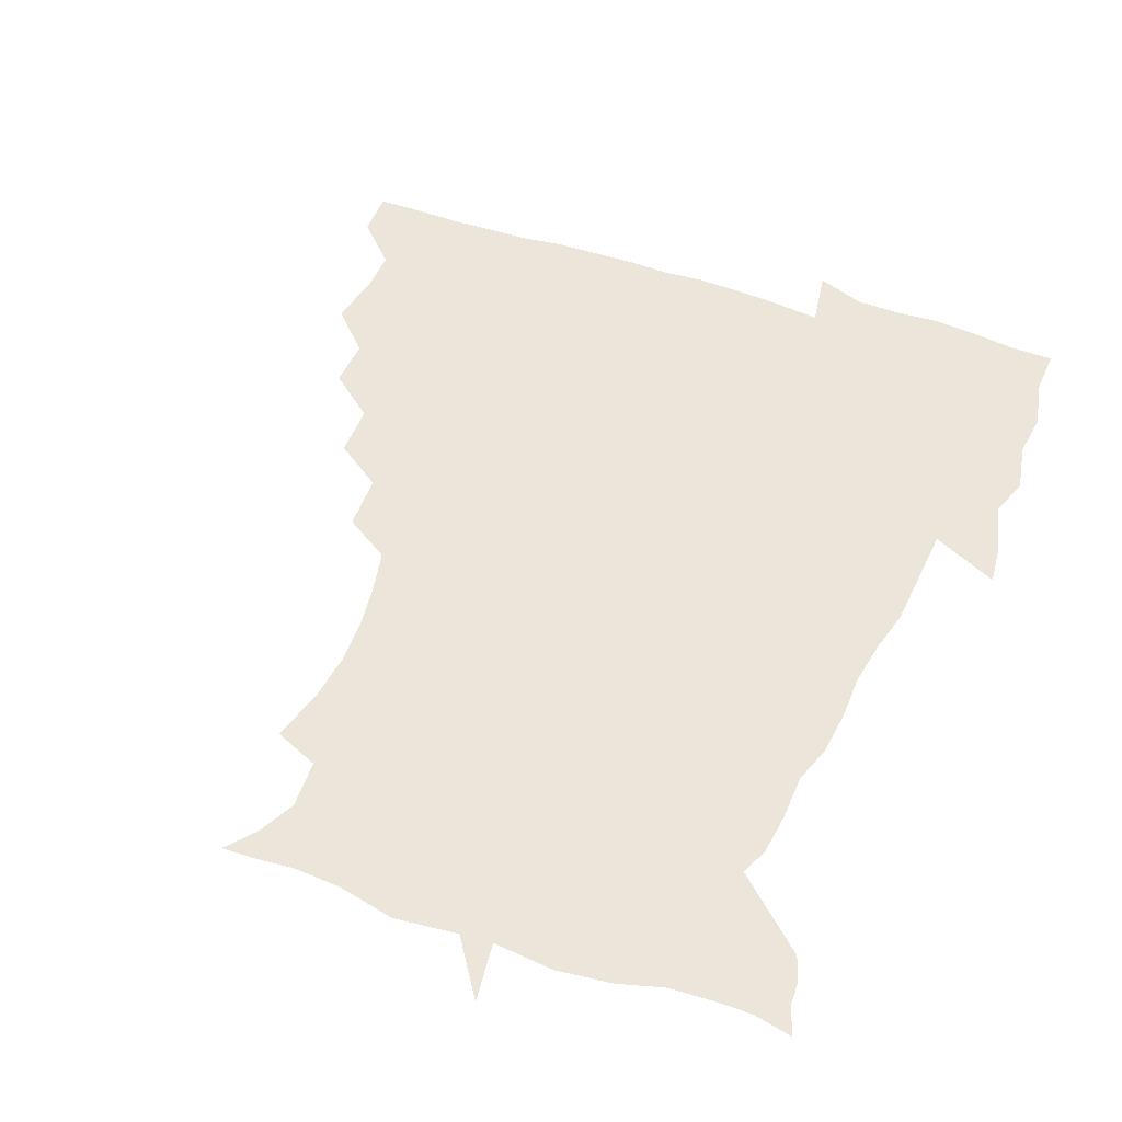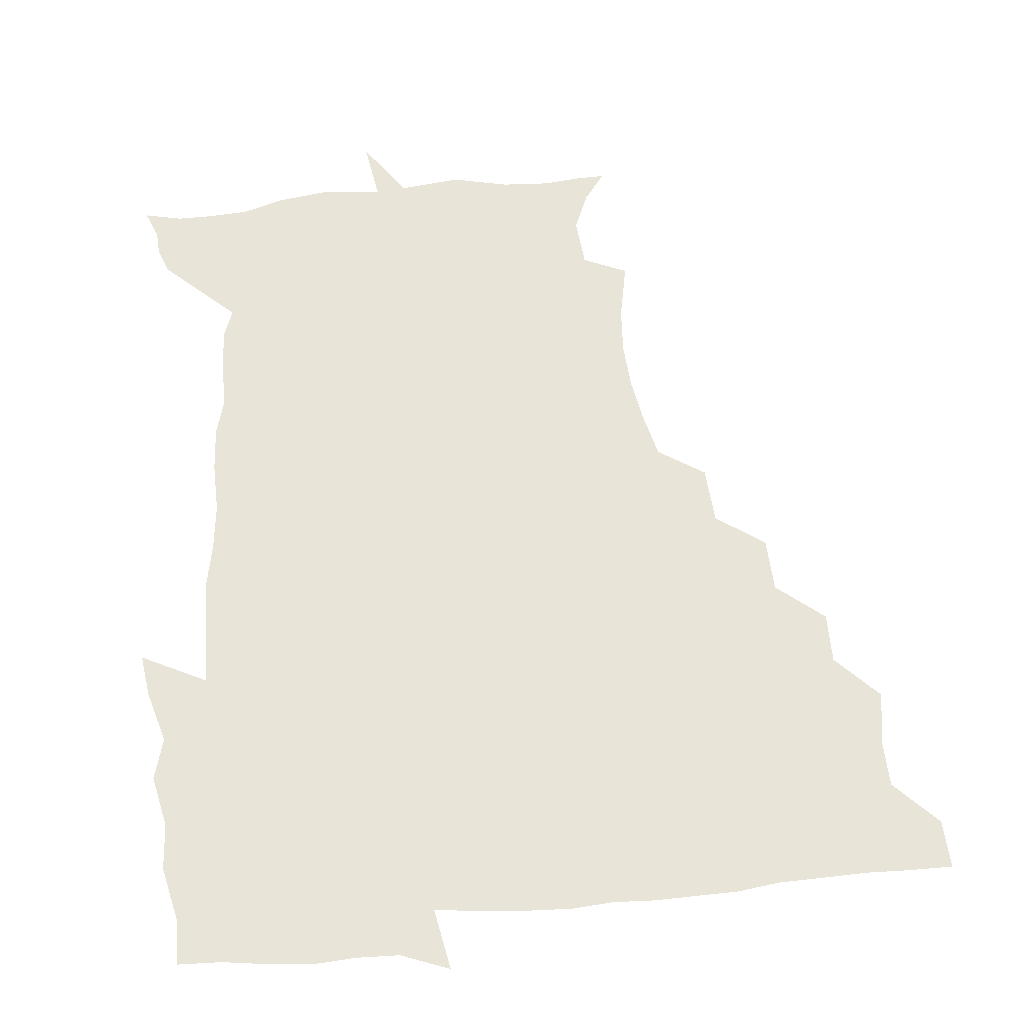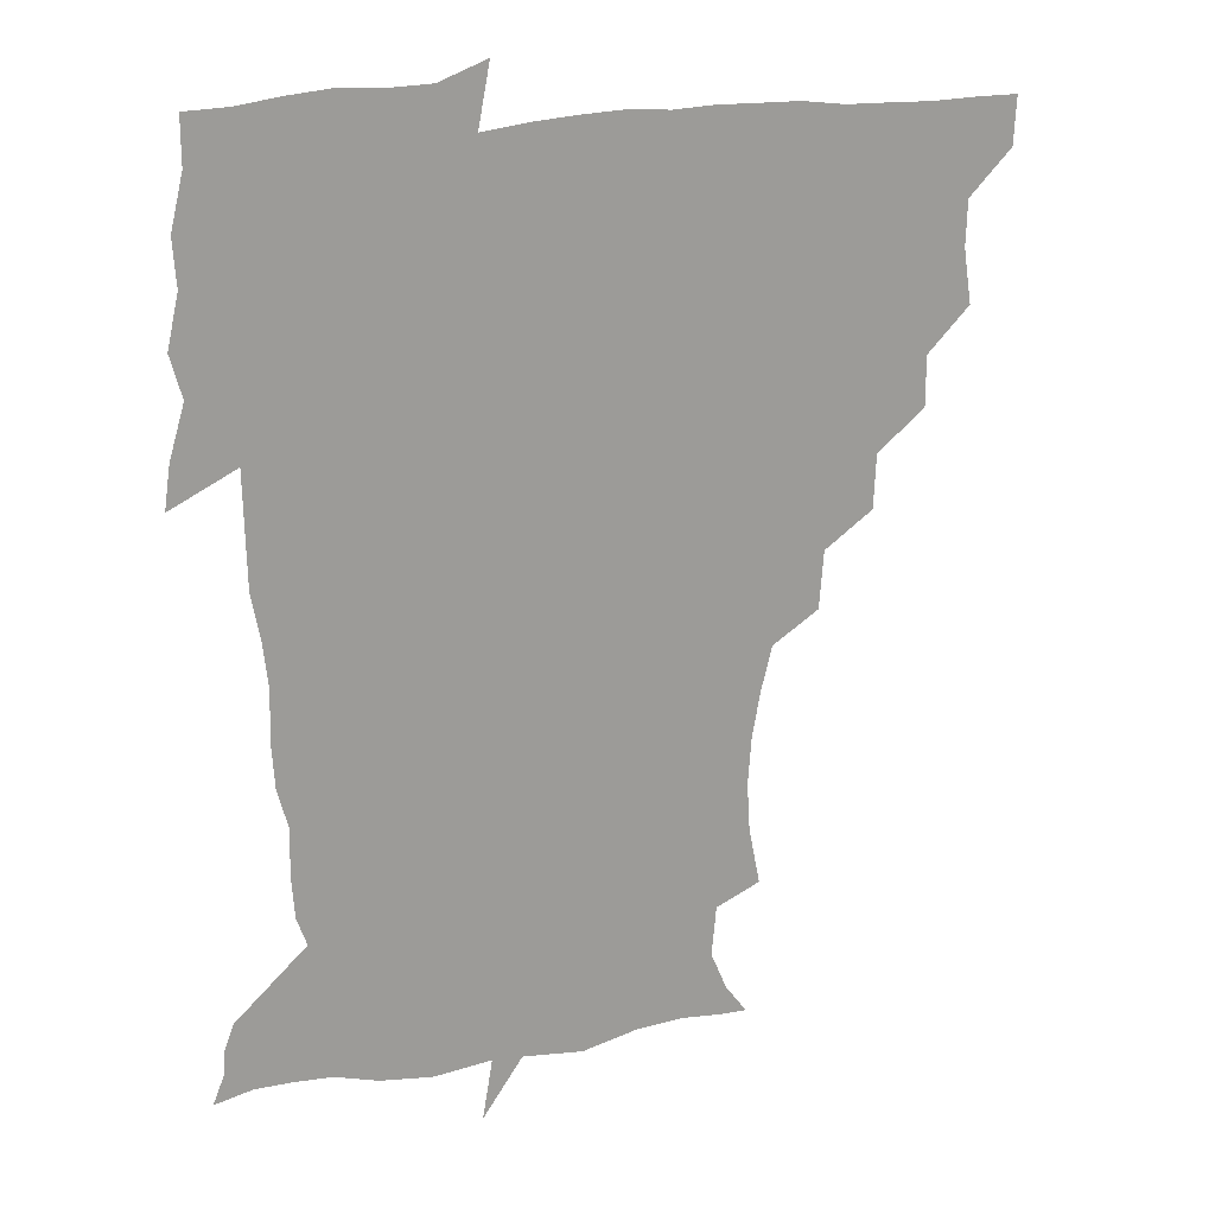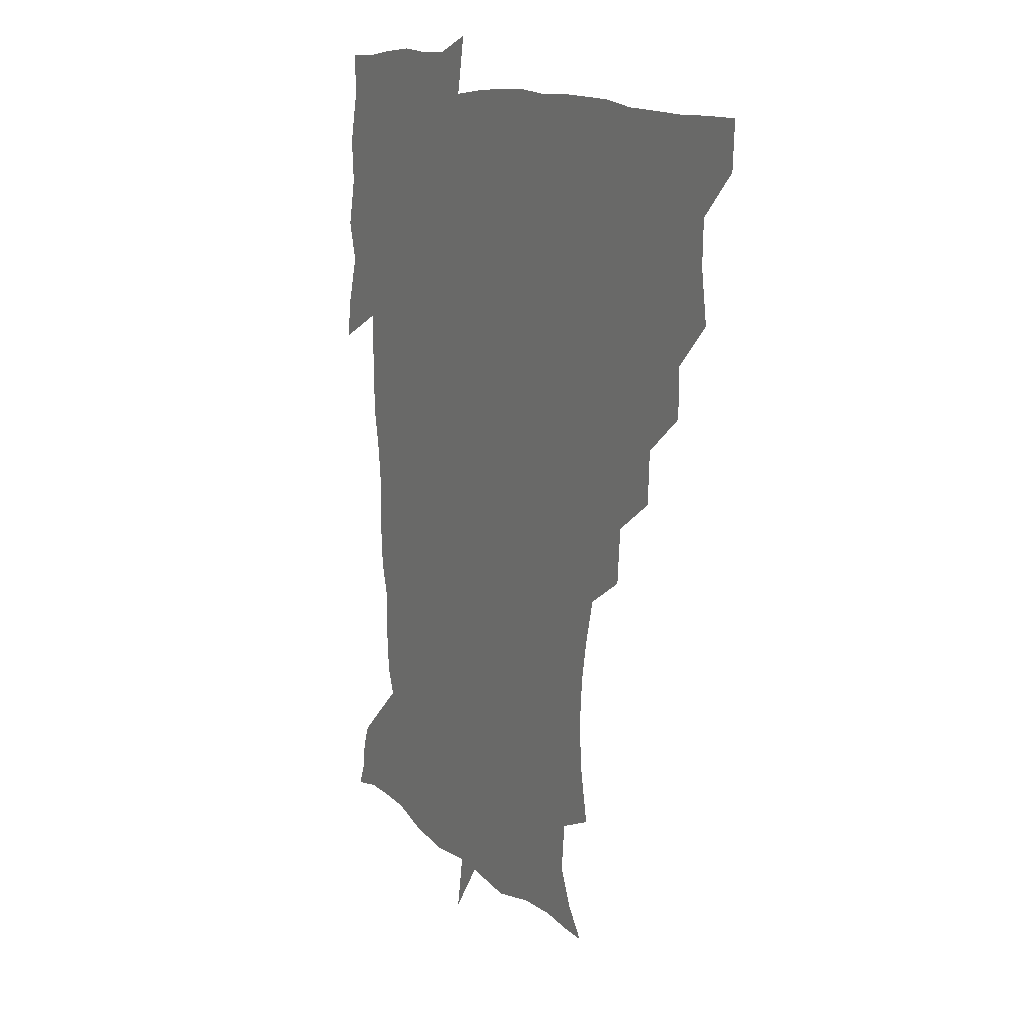
<metadata>
{"format":"obj","ext":"obj","renderer":"f3d","projection":"perspective","resolution":1024,"background":"white","views":[{"elev":47.0,"azim":22.4,"up":"+Z"},{"elev":61.3,"azim":174.8,"up":"+Z"},{"elev":19.6,"azim":158.1,"up":"+Y"},{"elev":13.3,"azim":-119.6,"up":"+Y"}]}
</metadata>
<code>
v 451.9 450.1 0
v 451 466.7 0
v 464.7 400 0
v 467.5 418.8 0
v 467 434.7 0
v 467 449.7 0
v 465.9 466.7 0
v 479.6 367.3 0
v 479.6 384.8 0
v 483.3 405.1 0
v 482.8 420.3 0
v 482.2 435.4 0
v 481.6 450.8 0
v 481.3 466.3 0
v 497.3 334.8 0
v 496.4 353.7 0
v 498.4 374.4 0
v 499.4 391.7 0
v 498.9 406.6 0
v 498.3 421.1 0
v 498.1 435.5 0
v 497.8 449.8 0
v 496.4 466.7 0
v 516 302.8 0
v 514.5 322.8 0
v 514.5 343.9 0
v 513.2 359.8 0
v 514.7 378.4 0
v 513.3 391.7 0
v 513.3 406.9 0
v 513 421.3 0
v 512.6 435.7 0
v 512.1 450.2 0
v 511.5 467.1 0
v 535.5 208 0
v 539.4 227.9 0
v 540.4 244.4 0
v 539.2 261 0
v 536.4 276.6 0
v 532.5 292.2 0
v 530.6 312.1 0
v 529.5 329.7 0
v 529.6 348 0
v 528.7 362.7 0
v 528.7 378.2 0
v 528.5 392.7 0
v 528 407 0
v 527.7 421.4 0
v 527.3 436 0
v 526.8 451 0
v 526.4 469 0
v 539.5 160.4 0
v 547.2 170.8 0
v 552.7 184 0
v 551.1 201.2 0
v 551 220.3 0
v 551.9 236.9 0
v 551.2 252.4 0
v 549.6 266.9 0
v 547.4 281.8 0
v 545.6 299.2 0
v 544.4 315.9 0
v 544.1 333.1 0
v 543.5 347.7 0
v 543.3 363.6 0
v 544 379.7 0
v 543.1 392.9 0
v 543.8 407.6 0
v 542.7 421.5 0
v 542.5 435.7 0
v 541.6 451.6 0
v 540.8 469.3 0
v 549.6 160.7 0
v 560.5 176.7 0
v 562.9 191.4 0
v 563.8 210.2 0
v 562.9 223.8 0
v 563.9 242.7 0
v 563.3 258.1 0
v 562.8 274.3 0
v 560.1 285.7 0
v 559.2 302.7 0
v 558.6 319.1 0
v 558.2 333 0
v 558.5 350.6 0
v 557.9 364.5 0
v 558.1 379.4 0
v 557.1 392.4 0
v 558 407.6 0
v 557.6 421.4 0
v 557.3 435.6 0
v 556.7 450.8 0
v 555.1 469.6 0
v 562.8 162.1 0
v 573.3 179.3 0
v 576.3 197.7 0
v 576.4 213.7 0
v 576.4 229.7 0
v 576.4 245.2 0
v 576 260.6 0
v 575.4 275.7 0
v 574 289.4 0
v 573.2 305.1 0
v 572.4 317.5 0
v 572.8 335.5 0
v 572.6 350.4 0
v 572.1 363.9 0
v 572.3 379.6 0
v 572.6 393.7 0
v 572.5 407.6 0
v 571.9 421.7 0
v 572 435.7 0
v 571.7 449.8 0
v 569.7 468.9 0
v 579.5 161.2 0
v 588.1 181.8 0
v 589.5 198.3 0
v 589.6 214.2 0
v 589.3 228.5 0
v 588.5 245.9 0
v 588.6 260.7 0
v 588.9 277.2 0
v 587.8 290.4 0
v 586.9 304.5 0
v 586.8 319.4 0
v 586.9 336.9 0
v 586.9 351.6 0
v 587 365 0
v 586.8 378.7 0
v 587.1 393.8 0
v 586.9 407.7 0
v 587.3 421.7 0
v 587 435.5 0
v 585.9 450.8 0
v 583.8 470 0
v 599.3 156.8 0
v 602.5 180.9 0
v 603 199.9 0
v 603.1 215.2 0
v 603 231.3 0
v 602.4 243.8 0
v 601.3 260.3 0
v 602 278.4 0
v 601.6 291.5 0
v 601.1 305.5 0
v 601.2 321.6 0
v 601.2 336.7 0
v 601.2 350 0
v 601.3 365 0
v 601.6 380 0
v 601.7 394 0
v 601.8 407.9 0
v 602 421.9 0
v 601.5 436.4 0
v 600.5 452.1 0
v 598.5 469.3 0
v 620.8 159.2 0
v 617 183.9 0
v 616.4 200.8 0
v 616.4 217.9 0
v 616.4 231.9 0
v 616.4 246 0
v 615.5 259.2 0
v 614.9 278.3 0
v 615.1 292.4 0
v 615.4 306.9 0
v 615.1 321.9 0
v 615.2 337.4 0
v 615.4 350.2 0
v 615.8 366.8 0
v 615.8 380.1 0
v 616.1 395.1 0
v 616.4 408.3 0
v 616.8 422 0
v 616.4 436.6 0
v 615.7 451.9 0
v 614.1 468.2 0
v 635 139 0
v 631.5 160.1 0
v 631.2 181.7 0
v 629.9 200.8 0
v 629.3 217.2 0
v 629.4 233 0
v 629.7 247.7 0
v 629.4 261 0
v 628.4 278.7 0
v 628.7 292.3 0
v 628.8 308.9 0
v 629.3 322.2 0
v 629.3 336.6 0
v 629.6 351.7 0
v 629.5 367.3 0
v 630 380.2 0
v 630.2 394.3 0
v 630.6 408.5 0
v 630.8 422.3 0
v 631.7 436.2 0
v 632.1 450.1 0
v 631.2 466.1 0
v 627.2 487.5 0
v 652 158.2 0
v 645.7 182.8 0
v 643.7 200.2 0
v 642.8 215.9 0
v 642.2 231.9 0
v 642.4 248 0
v 642.7 261.8 0
v 641.9 278.4 0
v 642.8 291.8 0
v 643 306.6 0
v 643.4 321 0
v 643.7 335.3 0
v 643.4 351.9 0
v 643.6 366.5 0
v 644 380.1 0
v 644.7 393.3 0
v 644.7 408.7 0
v 645.2 422 0
v 645.9 436.7 0
v 646.1 450.5 0
v 645.8 465.1 0
v 644 481 0
v 670.5 160.6 0
v 661.3 181.6 0
v 657.7 198.7 0
v 655.4 215.8 0
v 655.3 229.9 0
v 654.9 246.8 0
v 655.6 261.1 0
v 655.9 275.5 0
v 656.3 290.4 0
v 656.9 304.8 0
v 657.6 319.1 0
v 658 333.8 0
v 657.4 350.8 0
v 657.5 366.1 0
v 658.1 380.2 0
v 658.3 395.4 0
v 658.6 409.1 0
v 659.3 423.2 0
v 659.7 436.9 0
v 660.2 450.5 0
v 660.3 464.8 0
v 658.8 480.6 0
v 685.6 165.2 0
v 675.9 182 0
v 672.1 196.8 0
v 668.7 212.8 0
v 667.4 227.9 0
v 667.6 243.5 0
v 668.6 257.7 0
v 669.2 272.3 0
v 670.1 287.1 0
v 670.4 302.5 0
v 670.2 319.4 0
v 671.3 333.7 0
v 672.6 348 0
v 672.2 364.5 0
v 671.4 381.2 0
v 671.7 395.3 0
v 672.2 409 0
v 672.5 423.6 0
v 673.4 437 0
v 674 450.7 0
v 674.7 464.4 0
v 673.6 481.5 0
v 699.9 166.1 0
v 690.4 180.8 0
v 688 192.4 0
v 681.7 209.6 0
v 679.6 222.5 0
v 680.7 237 0
v 680.8 253.1 0
v 681.7 267.9 0
v 684.2 281.2 0
v 683.7 298.4 0
v 684.8 313.4 0
v 686.6 328.2 0
v 687.5 344.4 0
v 686.7 362.4 0
v 685.6 380 0
v 685.8 393.8 0
v 685.1 409 0
v 686 422.7 0
v 686.2 437.2 0
v 687.5 450.4 0
v 688.6 463.9 0
v 689.1 480.1 0
v 712.2 166.2 0
v 705.4 178.2 0
v 702.4 188.8 0
v 699.5 199.2 0
v 692.4 213.7 0
v 695.9 223.5 0
v 697 238 0
v 696.8 254.9 0
v 700.4 268.2 0
v 701.5 283.8 0
v 701 301.5 0
v 702.9 317.5 0
v 705.9 333.2 0
v 706.4 351.9 0
v 706.9 372.5 0
v 702.4 389.9 0
v 700.6 405.4 0
v 698.9 421.8 0
v 699.4 435.6 0
v 700 449.7 0
v 702.5 463.2 0
v 704.5 478 0
v 725.3 163.4 0
v 721.3 173.4 0
v 720.8 181.7 0
v 717.4 190.8 0
v 729.9 361.1 0
v 727.9 376 0
v 722.5 394.2 0
v 726.6 408.8 0
v 722.6 426.7 0
v 723.8 442.8 0
v 719.5 461.3 0
v 719.5 477.5 0
v 721 496 0
f 5 6 1
f 1 6 2
f 6 7 2
f 9 10 3
f 3 10 4
f 10 11 4
f 4 11 5
f 11 12 5
f 5 12 6
f 12 13 6
f 6 13 7
f 13 14 7
f 16 17 8
f 8 17 9
f 17 18 9
f 9 18 10
f 18 19 10
f 10 19 11
f 19 20 11
f 11 20 12
f 20 21 12
f 12 21 13
f 21 22 13
f 13 22 14
f 22 23 14
f 25 26 15
f 15 26 16
f 26 27 16
f 16 27 17
f 27 28 17
f 17 28 18
f 28 29 18
f 18 29 19
f 29 30 19
f 19 30 20
f 30 31 20
f 20 31 21
f 31 32 21
f 21 32 22
f 32 33 22
f 22 33 23
f 33 34 23
f 40 41 24
f 24 41 25
f 41 42 25
f 25 42 26
f 42 43 26
f 26 43 27
f 43 44 27
f 27 44 28
f 44 45 28
f 28 45 29
f 45 46 29
f 29 46 30
f 46 47 30
f 30 47 31
f 47 48 31
f 31 48 32
f 48 49 32
f 32 49 33
f 49 50 33
f 33 50 34
f 50 51 34
f 55 56 35
f 35 56 36
f 56 57 36
f 36 57 37
f 57 58 37
f 37 58 38
f 58 59 38
f 38 59 39
f 59 60 39
f 39 60 40
f 60 61 40
f 40 61 41
f 61 62 41
f 41 62 42
f 62 63 42
f 42 63 43
f 63 64 43
f 43 64 44
f 64 65 44
f 44 65 45
f 65 66 45
f 45 66 46
f 66 67 46
f 46 67 47
f 67 68 47
f 47 68 48
f 68 69 48
f 48 69 49
f 69 70 49
f 49 70 50
f 70 71 50
f 50 71 51
f 71 72 51
f 52 73 53
f 73 74 53
f 53 74 54
f 74 75 54
f 54 75 55
f 75 76 55
f 55 76 56
f 76 77 56
f 56 77 57
f 77 78 57
f 57 78 58
f 78 79 58
f 58 79 59
f 79 80 59
f 59 80 60
f 80 81 60
f 60 81 61
f 81 82 61
f 61 82 62
f 82 83 62
f 62 83 63
f 83 84 63
f 63 84 64
f 84 85 64
f 64 85 65
f 85 86 65
f 65 86 66
f 86 87 66
f 66 87 67
f 87 88 67
f 67 88 68
f 88 89 68
f 68 89 69
f 89 90 69
f 69 90 70
f 90 91 70
f 70 91 71
f 91 92 71
f 71 92 72
f 92 93 72
f 73 94 74
f 94 95 74
f 74 95 75
f 95 96 75
f 75 96 76
f 96 97 76
f 76 97 77
f 97 98 77
f 77 98 78
f 98 99 78
f 78 99 79
f 99 100 79
f 79 100 80
f 100 101 80
f 80 101 81
f 101 102 81
f 81 102 82
f 102 103 82
f 82 103 83
f 103 104 83
f 83 104 84
f 104 105 84
f 84 105 85
f 105 106 85
f 85 106 86
f 106 107 86
f 86 107 87
f 107 108 87
f 87 108 88
f 108 109 88
f 88 109 89
f 109 110 89
f 89 110 90
f 110 111 90
f 90 111 91
f 111 112 91
f 91 112 92
f 112 113 92
f 92 113 93
f 113 114 93
f 94 115 95
f 115 116 95
f 95 116 96
f 116 117 96
f 96 117 97
f 117 118 97
f 97 118 98
f 118 119 98
f 98 119 99
f 119 120 99
f 99 120 100
f 120 121 100
f 100 121 101
f 121 122 101
f 101 122 102
f 122 123 102
f 102 123 103
f 123 124 103
f 103 124 104
f 124 125 104
f 104 125 105
f 125 126 105
f 105 126 106
f 126 127 106
f 106 127 107
f 127 128 107
f 107 128 108
f 128 129 108
f 108 129 109
f 129 130 109
f 109 130 110
f 130 131 110
f 110 131 111
f 131 132 111
f 111 132 112
f 132 133 112
f 112 133 113
f 133 134 113
f 113 134 114
f 134 135 114
f 115 136 116
f 136 137 116
f 116 137 117
f 137 138 117
f 117 138 118
f 138 139 118
f 118 139 119
f 139 140 119
f 119 140 120
f 140 141 120
f 120 141 121
f 141 142 121
f 121 142 122
f 142 143 122
f 122 143 123
f 143 144 123
f 123 144 124
f 144 145 124
f 124 145 125
f 145 146 125
f 125 146 126
f 146 147 126
f 126 147 127
f 147 148 127
f 127 148 128
f 148 149 128
f 128 149 129
f 149 150 129
f 129 150 130
f 150 151 130
f 130 151 131
f 151 152 131
f 131 152 132
f 152 153 132
f 132 153 133
f 153 154 133
f 133 154 134
f 154 155 134
f 134 155 135
f 155 156 135
f 136 157 137
f 157 158 137
f 137 158 138
f 158 159 138
f 138 159 139
f 159 160 139
f 139 160 140
f 160 161 140
f 140 161 141
f 161 162 141
f 141 162 142
f 162 163 142
f 142 163 143
f 163 164 143
f 143 164 144
f 164 165 144
f 144 165 145
f 165 166 145
f 145 166 146
f 166 167 146
f 146 167 147
f 167 168 147
f 147 168 148
f 168 169 148
f 148 169 149
f 169 170 149
f 149 170 150
f 170 171 150
f 150 171 151
f 171 172 151
f 151 172 152
f 172 173 152
f 152 173 153
f 173 174 153
f 153 174 154
f 174 175 154
f 154 175 155
f 175 176 155
f 155 176 156
f 176 177 156
f 178 179 157
f 157 179 158
f 179 180 158
f 158 180 159
f 180 181 159
f 159 181 160
f 181 182 160
f 160 182 161
f 182 183 161
f 161 183 162
f 183 184 162
f 162 184 163
f 184 185 163
f 163 185 164
f 185 186 164
f 164 186 165
f 186 187 165
f 165 187 166
f 187 188 166
f 166 188 167
f 188 189 167
f 167 189 168
f 189 190 168
f 168 190 169
f 190 191 169
f 169 191 170
f 191 192 170
f 170 192 171
f 192 193 171
f 171 193 172
f 193 194 172
f 172 194 173
f 194 195 173
f 173 195 174
f 195 196 174
f 174 196 175
f 196 197 175
f 175 197 176
f 197 198 176
f 176 198 177
f 198 199 177
f 179 201 180
f 201 202 180
f 180 202 181
f 202 203 181
f 181 203 182
f 203 204 182
f 182 204 183
f 204 205 183
f 183 205 184
f 205 206 184
f 184 206 185
f 206 207 185
f 185 207 186
f 207 208 186
f 186 208 187
f 208 209 187
f 187 209 188
f 209 210 188
f 188 210 189
f 210 211 189
f 189 211 190
f 211 212 190
f 190 212 191
f 212 213 191
f 191 213 192
f 213 214 192
f 192 214 193
f 214 215 193
f 193 215 194
f 215 216 194
f 194 216 195
f 216 217 195
f 195 217 196
f 217 218 196
f 196 218 197
f 218 219 197
f 197 219 198
f 219 220 198
f 198 220 199
f 220 221 199
f 199 221 200
f 221 222 200
f 201 223 202
f 223 224 202
f 202 224 203
f 224 225 203
f 203 225 204
f 225 226 204
f 204 226 205
f 226 227 205
f 205 227 206
f 227 228 206
f 206 228 207
f 228 229 207
f 207 229 208
f 229 230 208
f 208 230 209
f 230 231 209
f 209 231 210
f 231 232 210
f 210 232 211
f 232 233 211
f 211 233 212
f 233 234 212
f 212 234 213
f 234 235 213
f 213 235 214
f 235 236 214
f 214 236 215
f 236 237 215
f 215 237 216
f 237 238 216
f 216 238 217
f 238 239 217
f 217 239 218
f 239 240 218
f 218 240 219
f 240 241 219
f 219 241 220
f 241 242 220
f 220 242 221
f 242 243 221
f 221 243 222
f 243 244 222
f 223 245 224
f 245 246 224
f 224 246 225
f 246 247 225
f 225 247 226
f 247 248 226
f 226 248 227
f 248 249 227
f 227 249 228
f 249 250 228
f 228 250 229
f 250 251 229
f 229 251 230
f 251 252 230
f 230 252 231
f 252 253 231
f 231 253 232
f 253 254 232
f 232 254 233
f 254 255 233
f 233 255 234
f 255 256 234
f 234 256 235
f 256 257 235
f 235 257 236
f 257 258 236
f 236 258 237
f 258 259 237
f 237 259 238
f 259 260 238
f 238 260 239
f 260 261 239
f 239 261 240
f 261 262 240
f 240 262 241
f 262 263 241
f 241 263 242
f 263 264 242
f 242 264 243
f 264 265 243
f 243 265 244
f 265 266 244
f 245 267 246
f 267 268 246
f 246 268 247
f 268 269 247
f 247 269 248
f 269 270 248
f 248 270 249
f 270 271 249
f 249 271 250
f 271 272 250
f 250 272 251
f 272 273 251
f 251 273 252
f 273 274 252
f 252 274 253
f 274 275 253
f 253 275 254
f 275 276 254
f 254 276 255
f 276 277 255
f 255 277 256
f 277 278 256
f 256 278 257
f 278 279 257
f 257 279 258
f 279 280 258
f 258 280 259
f 280 281 259
f 259 281 260
f 281 282 260
f 260 282 261
f 282 283 261
f 261 283 262
f 283 284 262
f 262 284 263
f 284 285 263
f 263 285 264
f 285 286 264
f 264 286 265
f 286 287 265
f 265 287 266
f 287 288 266
f 267 289 268
f 289 290 268
f 268 290 269
f 290 291 269
f 269 291 270
f 291 292 270
f 270 292 271
f 292 293 271
f 271 293 272
f 293 294 272
f 272 294 273
f 294 295 273
f 273 295 274
f 295 296 274
f 274 296 275
f 296 297 275
f 275 297 276
f 297 298 276
f 276 298 277
f 298 299 277
f 277 299 278
f 299 300 278
f 278 300 279
f 300 301 279
f 279 301 280
f 301 302 280
f 280 302 281
f 302 303 281
f 281 303 282
f 303 304 282
f 282 304 283
f 304 305 283
f 283 305 284
f 305 306 284
f 284 306 285
f 306 307 285
f 285 307 286
f 307 308 286
f 286 308 287
f 308 309 287
f 287 309 288
f 309 310 288
f 289 311 290
f 311 312 290
f 290 312 291
f 312 313 291
f 291 313 292
f 313 314 292
f 292 314 293
f 303 315 304
f 315 316 304
f 304 316 305
f 316 317 305
f 305 317 306
f 317 318 306
f 306 318 307
f 318 319 307
f 307 319 308
f 319 320 308
f 308 320 309
f 320 321 309
f 309 321 310
f 321 322 310

</code>
